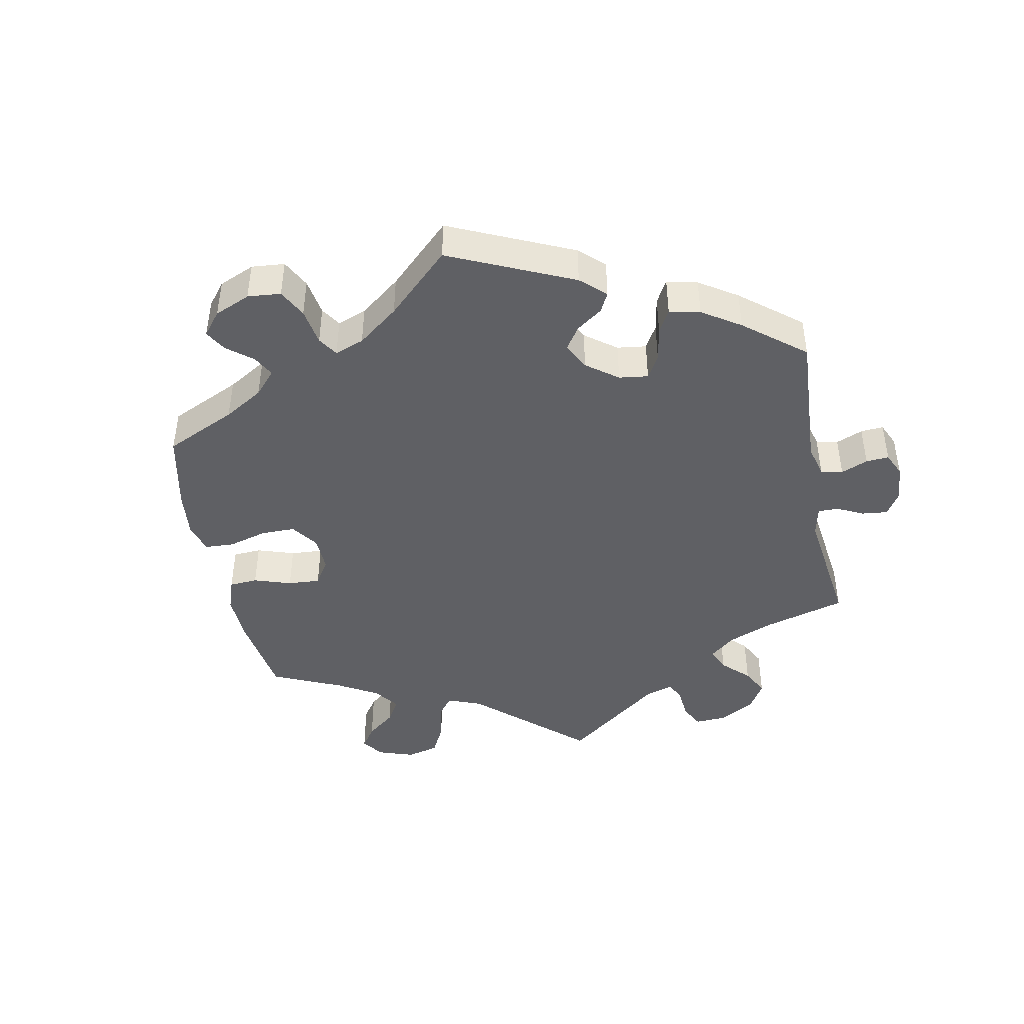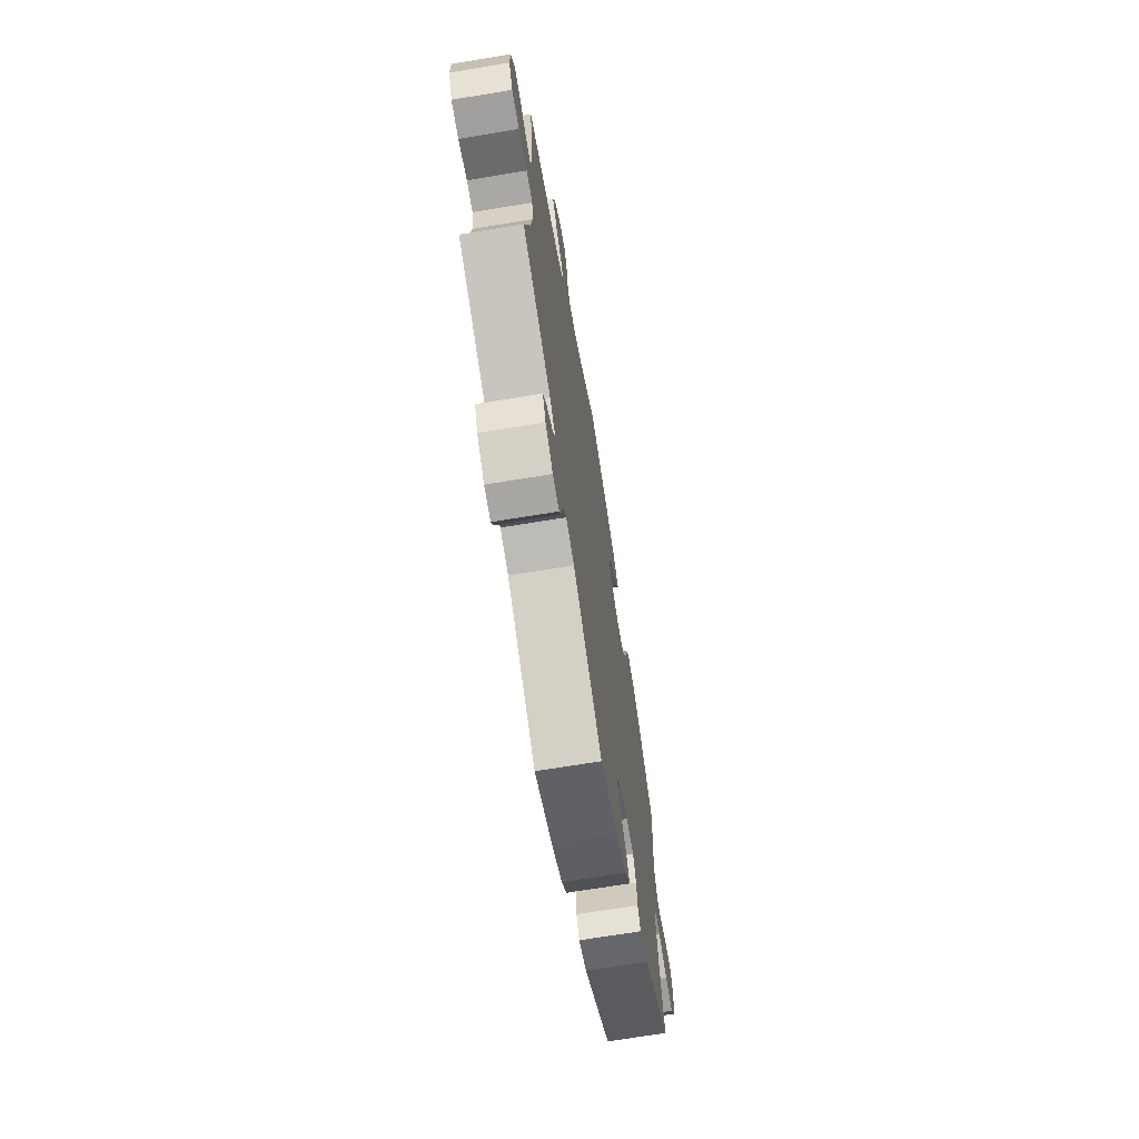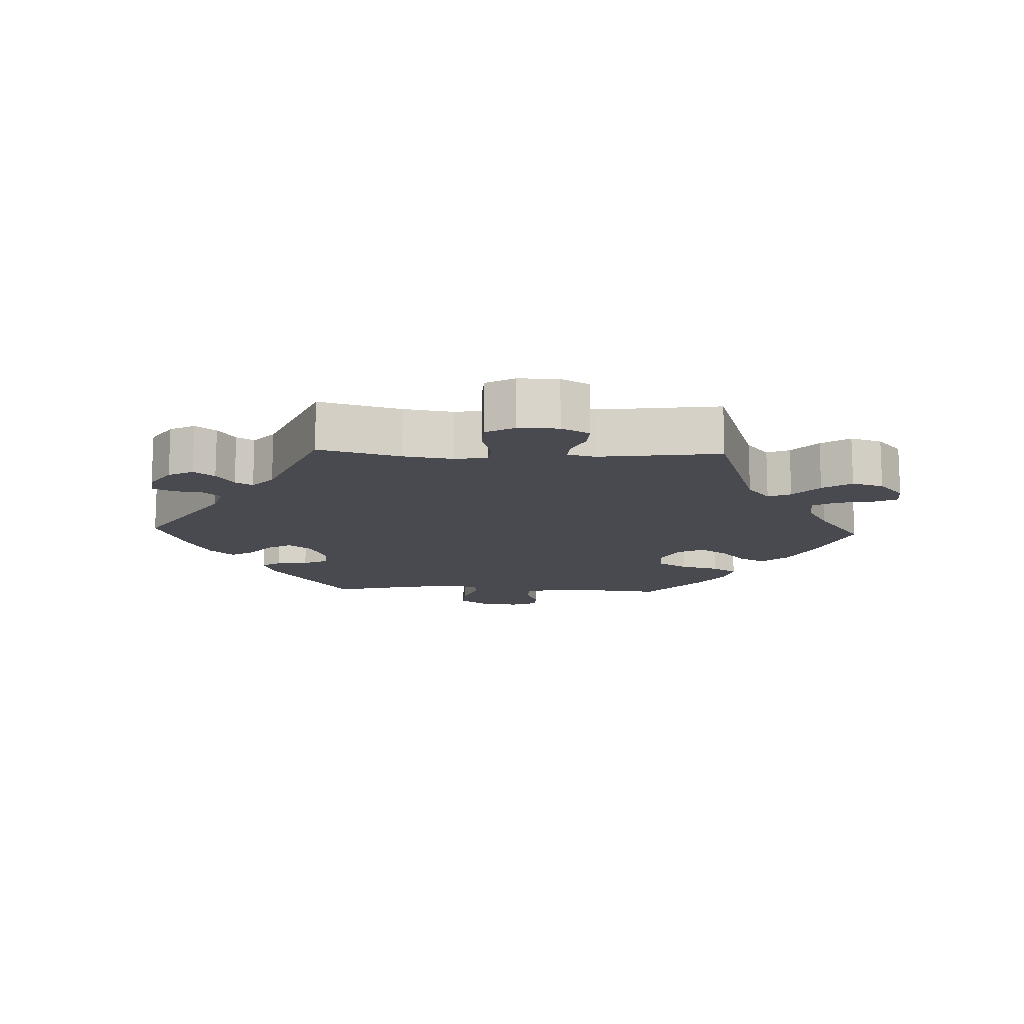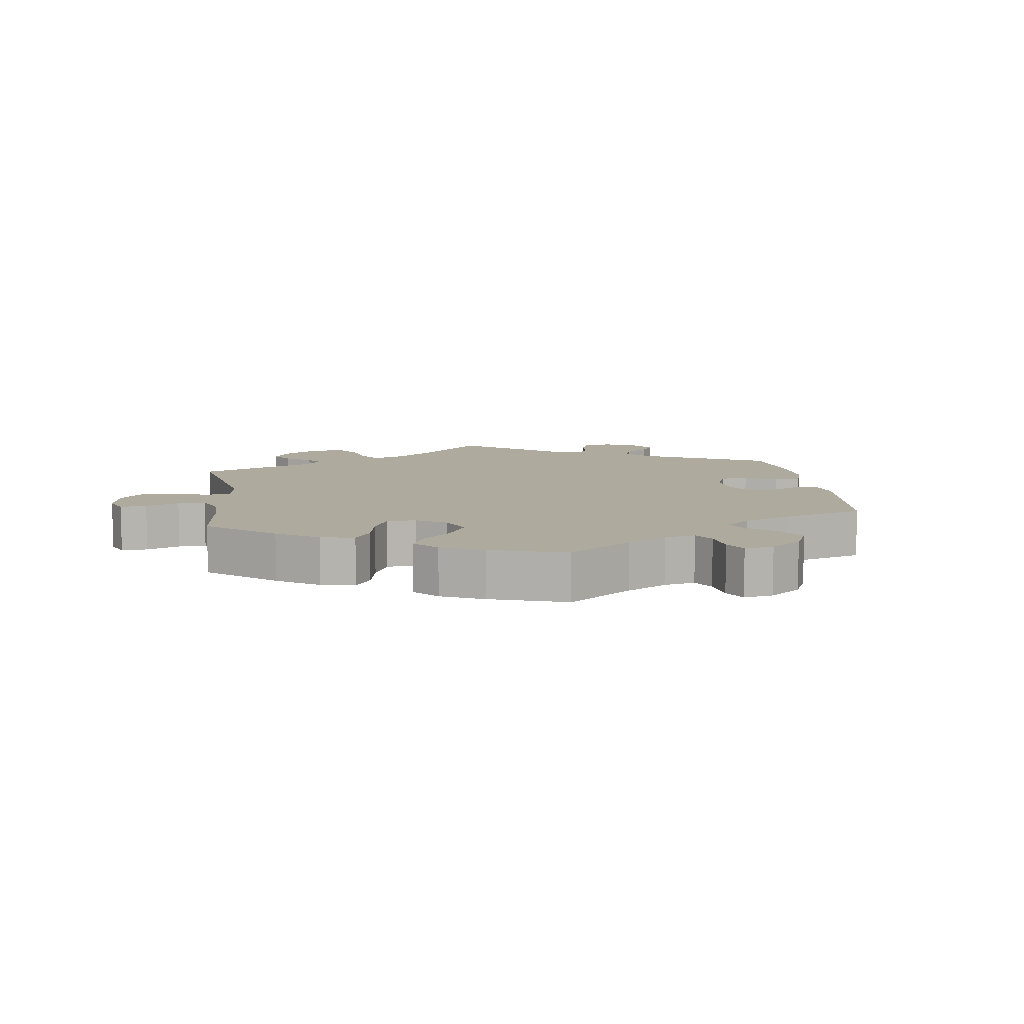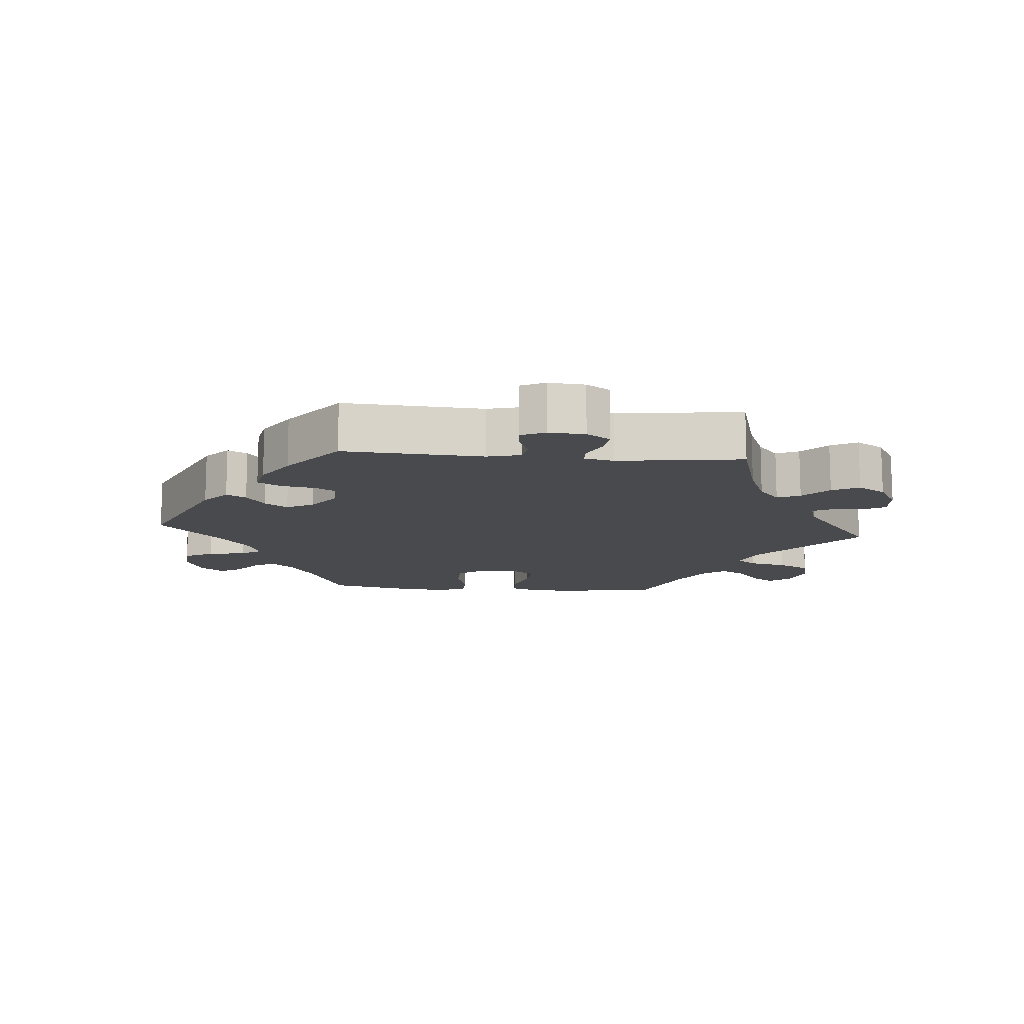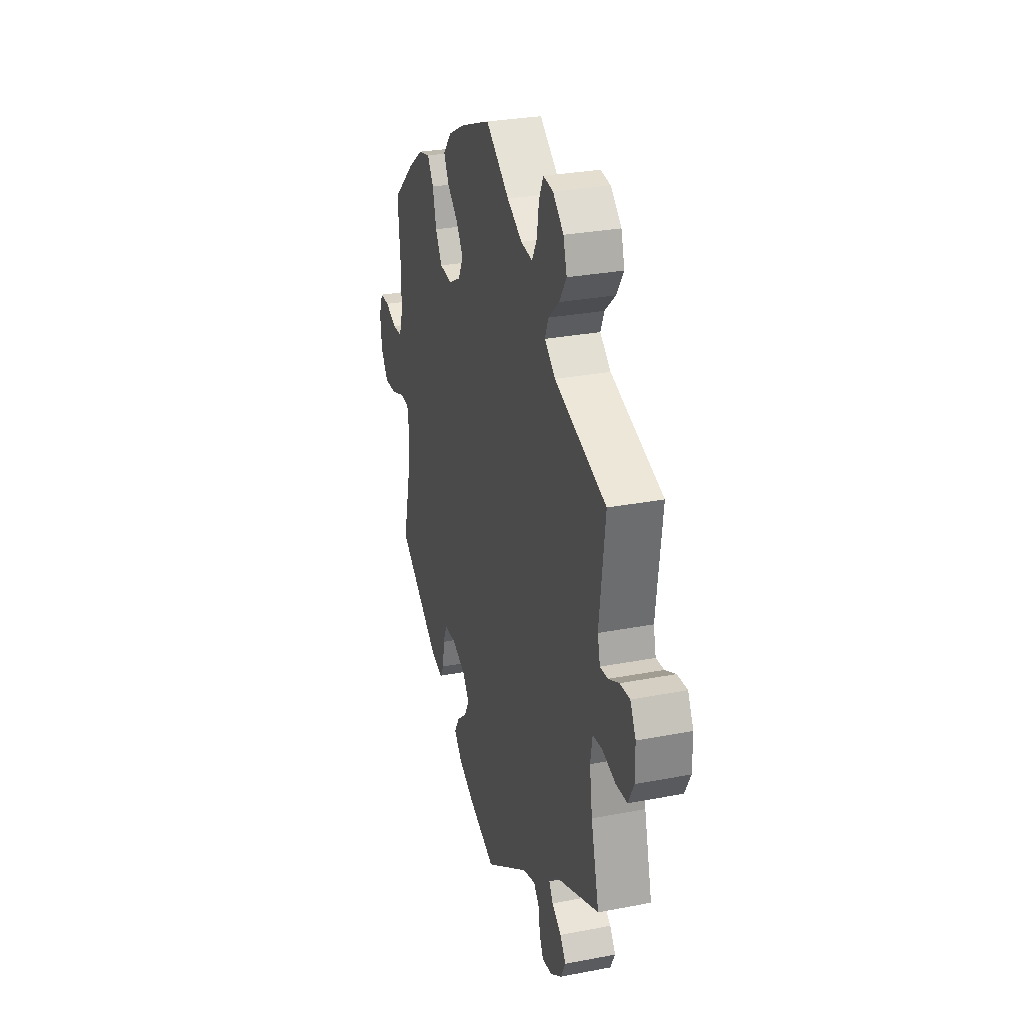
<metadata>
{"format":"obj","ext":"obj","renderer":"f3d","projection":"perspective","resolution":1024,"background":"white","views":[{"elev":-44.5,"azim":131.3,"up":"+Y"},{"elev":-68.9,"azim":-80.6,"up":"+Z"},{"elev":-13.5,"azim":-92.3,"up":"+Y"},{"elev":9.3,"azim":51.9,"up":"+Y"},{"elev":-12.9,"azim":-154.6,"up":"+Y"},{"elev":28.8,"azim":-106.1,"up":"+Z"}]}
</metadata>
<code>
v 0.49 0.07 0.174
v 0.491 0.07 0.106
v 0.506 0.07 0.061
v 0.542 0.07 0.06
v 0.588 0.07 0.078
v 0.625 0.07 0.078
v 0.641 0.07 0.037
v 0.634 0.07 -0.021
v 0.605 0.07 -0.062
v 0.557 0.07 -0.06
v 0.504 0.07 -0.04
v 0.469 0.07 -0.042
v 0.461 0.07 -0.088
v 0.471 0.07 -0.164
v 0.501 0.07 -0.289
v 0.335 0.07 -0.408
v 0.287 0.07 -0.423
v 0.269 0.07 -0.395
v 0.265 0.07 -0.348
v 0.247 0.07 -0.311
v 0.202 0.07 -0.309
v 0.148 0.07 -0.332
v 0.121 0.07 -0.367
v 0.141 0.07 -0.402
v 0.181 0.07 -0.436
v 0.201 0.07 -0.47
v 0.169 0.07 -0.505
v 0.108 0.07 -0.536
v 0 0.07 -0.578
v -0.174 0.07 -0.462
v -0.223 0.07 -0.448
v -0.245 0.07 -0.473
v -0.251 0.07 -0.516
v -0.266 0.07 -0.547
v -0.305 0.07 -0.543
v -0.35 0.07 -0.512
v -0.369 0.07 -0.475
v -0.346 0.07 -0.444
v -0.309 0.07 -0.419
v -0.294 0.07 -0.393
v -0.328 0.07 -0.362
v -0.501 0.07 -0.289
v -0.469 0.07 -0.167
v -0.458 0.07 -0.093
v -0.466 0.07 -0.045
v -0.503 0.07 -0.041
v -0.555 0.07 -0.056
v -0.6 0.07 -0.054
v -0.623 0.07 -0.011
v -0.622 0.07 0.049
v -0.6 0.07 0.091
v -0.561 0.07 0.089
v -0.519 0.07 0.069
v -0.488 0.07 0.067
v -0.478 0.07 0.108
v -0.501 0.07 0.289
v -0.297 0.07 0.357
v -0.255 0.07 0.391
v -0.269 0.07 0.425
v -0.311 0.07 0.463
v -0.339 0.07 0.506
v -0.325 0.07 0.553
v -0.283 0.07 0.59
v -0.244 0.07 0.595
v -0.227 0.07 0.559
v -0.219 0.07 0.506
v -0.199 0.07 0.47
v -0.153 0.07 0.476
v -0.094 0.07 0.51
v -0.001 0.07 0.578
v 0.118 0.07 0.532
v 0.184 0.07 0.498
v 0.218 0.07 0.459
v 0.199 0.07 0.421
v 0.155 0.07 0.382
v 0.128 0.07 0.342
v 0.148 0.07 0.303
v 0.195 0.07 0.278
v 0.244 0.07 0.283
v 0.27 0.07 0.327
v 0.285 0.07 0.385
v 0.309 0.07 0.422
v 0.355 0.07 0.411
v 0.412 0.07 0.37
v 0.501 0.07 0.29
v 0.49 0 0.174
v 0.491 0 0.106
v 0.506 0 0.061
v 0.542 0 0.06
v 0.588 0 0.078
v 0.625 0 0.078
v 0.641 0 0.037
v 0.634 0 -0.021
v 0.605 0 -0.062
v 0.557 0 -0.06
v 0.504 0 -0.04
v 0.469 0 -0.042
v 0.461 0 -0.088
v 0.471 0 -0.164
v 0.501 0 -0.289
v 0.335 0 -0.408
v 0.287 0 -0.423
v 0.269 0 -0.395
v 0.265 0 -0.348
v 0.247 0 -0.311
v 0.202 0 -0.309
v 0.148 0 -0.332
v 0.121 0 -0.367
v 0.141 0 -0.402
v 0.181 0 -0.436
v 0.201 0 -0.47
v 0.169 0 -0.505
v 0.108 0 -0.536
v 0 0 -0.578
v -0.174 0 -0.462
v -0.223 0 -0.448
v -0.245 0 -0.473
v -0.251 0 -0.516
v -0.266 0 -0.547
v -0.305 0 -0.543
v -0.35 0 -0.512
v -0.369 0 -0.475
v -0.346 0 -0.444
v -0.309 0 -0.419
v -0.294 0 -0.393
v -0.328 0 -0.362
v -0.501 0 -0.289
v -0.469 0 -0.167
v -0.458 0 -0.093
v -0.466 0 -0.045
v -0.503 0 -0.041
v -0.555 0 -0.056
v -0.6 0 -0.054
v -0.623 0 -0.011
v -0.622 0 0.049
v -0.6 0 0.091
v -0.561 0 0.089
v -0.519 0 0.069
v -0.488 0 0.067
v -0.478 0 0.108
v -0.501 0 0.289
v -0.297 0 0.357
v -0.255 0 0.391
v -0.269 0 0.425
v -0.311 0 0.463
v -0.339 0 0.506
v -0.325 0 0.553
v -0.283 0 0.59
v -0.244 0 0.595
v -0.227 0 0.559
v -0.219 0 0.506
v -0.199 0 0.47
v -0.153 0 0.476
v -0.094 0 0.51
v -0.001 0 0.578
v 0.118 0 0.532
v 0.184 0 0.498
v 0.218 0 0.459
v 0.199 0 0.421
v 0.155 0 0.382
v 0.128 0 0.342
v 0.148 0 0.303
v 0.195 0 0.278
v 0.244 0 0.283
v 0.27 0 0.327
v 0.285 0 0.385
v 0.309 0 0.422
v 0.355 0 0.411
v 0.412 0 0.37
v 0.501 0 0.29
f 84 85 1
f 83 84 1 2
f 80 81 82 83
f 79 80 83 2
f 78 79 2 3
f 77 78 3
f 72 73 74 75
f 72 75 76
f 69 70 71 72
f 68 69 72 76
f 67 68 76 77
f 63 64 65 66
f 63 66 67
f 62 63 67
f 59 60 61 62
f 59 62 67
f 58 59 67 77
f 55 56 57
f 54 55 57 58
f 50 51 52 53
f 50 53 54
f 49 50 54
f 46 47 48 49
f 45 46 49 54
f 41 42 43
f 40 41 43 44
f 36 37 38 39
f 36 39 40
f 35 36 40
f 32 33 34 35
f 32 35 40
f 31 32 40 44
f 27 28 29 30
f 24 25 26 27
f 23 24 27 30
f 22 23 30 31
f 16 17 18 19
f 14 15 16 19
f 13 14 19 20
f 12 13 20 21
f 8 9 10 11
f 8 11 12
f 7 8 12
f 4 5 6 7
f 3 4 7 12
f 45 54 58 77
f 31 44 45 77
f 21 22 31 77
f 3 12 21 77
f 86 170 169
f 87 86 169 168
f 168 167 166 165
f 87 168 165 164
f 88 87 164 163
f 88 163 162
f 160 159 158 157
f 161 160 157
f 157 156 155 154
f 161 157 154 153
f 162 161 153 152
f 151 150 149 148
f 152 151 148
f 152 148 147
f 147 146 145 144
f 152 147 144
f 162 152 144 143
f 142 141 140
f 143 142 140 139
f 138 137 136 135
f 139 138 135
f 139 135 134
f 134 133 132 131
f 139 134 131 130
f 128 127 126
f 129 128 126 125
f 124 123 122 121
f 125 124 121
f 125 121 120
f 120 119 118 117
f 125 120 117
f 129 125 117 116
f 115 114 113 112
f 112 111 110 109
f 115 112 109 108
f 116 115 108 107
f 104 103 102 101
f 104 101 100 99
f 105 104 99 98
f 106 105 98 97
f 96 95 94 93
f 97 96 93
f 97 93 92
f 92 91 90 89
f 97 92 89 88
f 162 143 139 130
f 162 130 129 116
f 162 116 107 106
f 162 106 97 88
f 1 86 87 2
f 2 87 88 3
f 3 88 89 4
f 4 89 90 5
f 5 90 91 6
f 6 91 92 7
f 7 92 93 8
f 8 93 94 9
f 9 94 95 10
f 10 95 96 11
f 11 96 97 12
f 12 97 98 13
f 13 98 99 14
f 14 99 100 15
f 15 100 101 16
f 16 101 102 17
f 17 102 103 18
f 18 103 104 19
f 19 104 105 20
f 20 105 106 21
f 21 106 107 22
f 22 107 108 23
f 23 108 109 24
f 24 109 110 25
f 25 110 111 26
f 26 111 112 27
f 27 112 113 28
f 28 113 114 29
f 29 114 115 30
f 30 115 116 31
f 31 116 117 32
f 32 117 118 33
f 33 118 119 34
f 34 119 120 35
f 35 120 121 36
f 36 121 122 37
f 37 122 123 38
f 38 123 124 39
f 39 124 125 40
f 40 125 126 41
f 41 126 127 42
f 42 127 128 43
f 43 128 129 44
f 44 129 130 45
f 45 130 131 46
f 46 131 132 47
f 47 132 133 48
f 48 133 134 49
f 49 134 135 50
f 50 135 136 51
f 51 136 137 52
f 52 137 138 53
f 53 138 139 54
f 54 139 140 55
f 55 140 141 56
f 56 141 142 57
f 57 142 143 58
f 58 143 144 59
f 59 144 145 60
f 60 145 146 61
f 61 146 147 62
f 62 147 148 63
f 63 148 149 64
f 64 149 150 65
f 65 150 151 66
f 66 151 152 67
f 67 152 153 68
f 68 153 154 69
f 69 154 155 70
f 70 155 156 71
f 71 156 157 72
f 72 157 158 73
f 73 158 159 74
f 74 159 160 75
f 75 160 161 76
f 76 161 162 77
f 77 162 163 78
f 78 163 164 79
f 79 164 165 80
f 80 165 166 81
f 81 166 167 82
f 82 167 168 83
f 83 168 169 84
f 84 169 170 85
f 85 170 86 1

</code>
